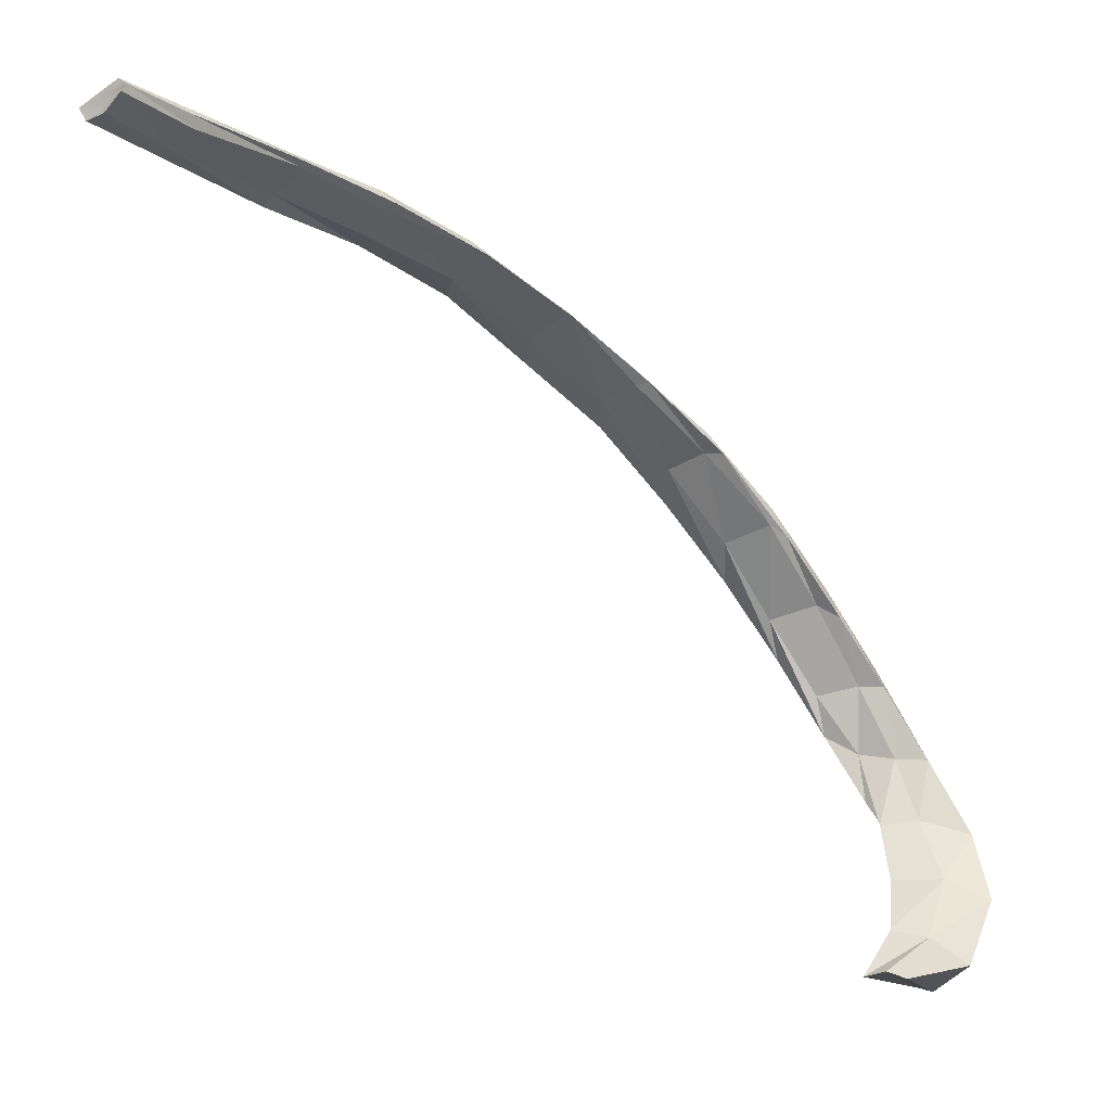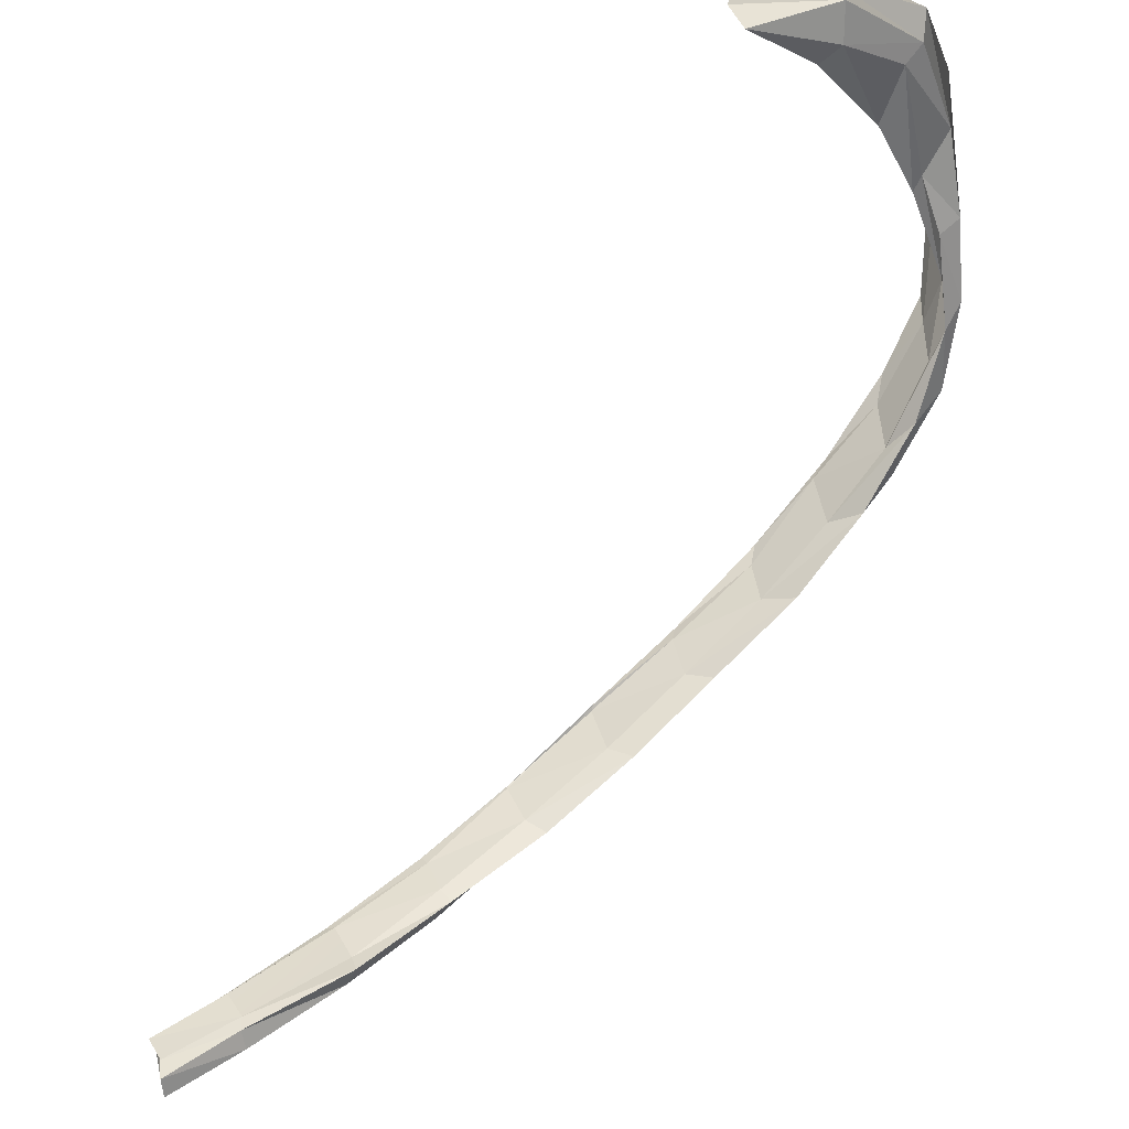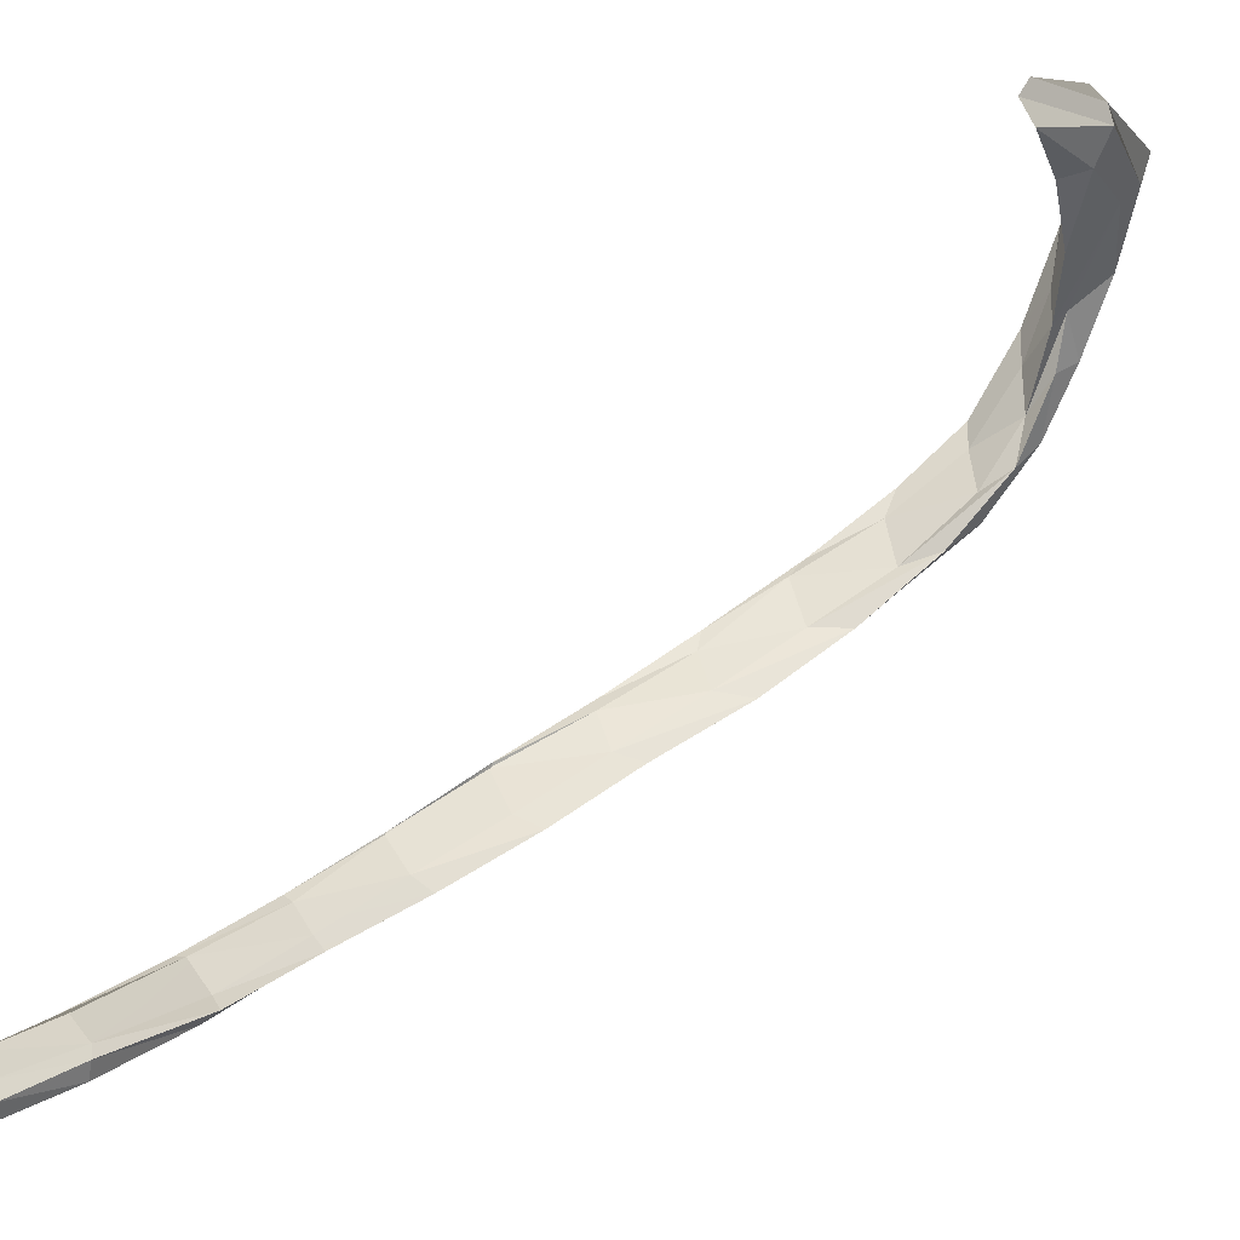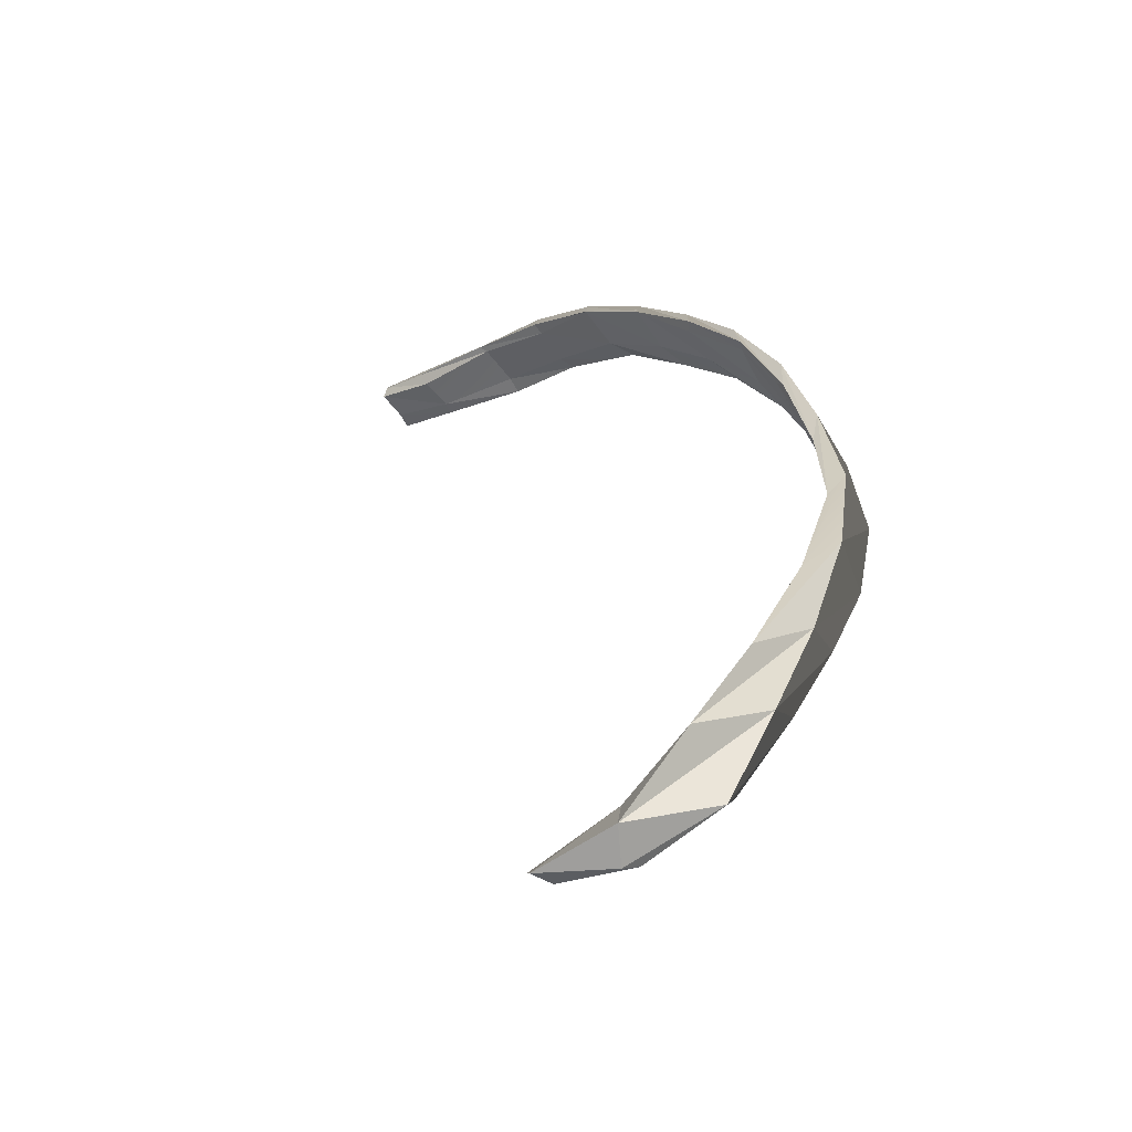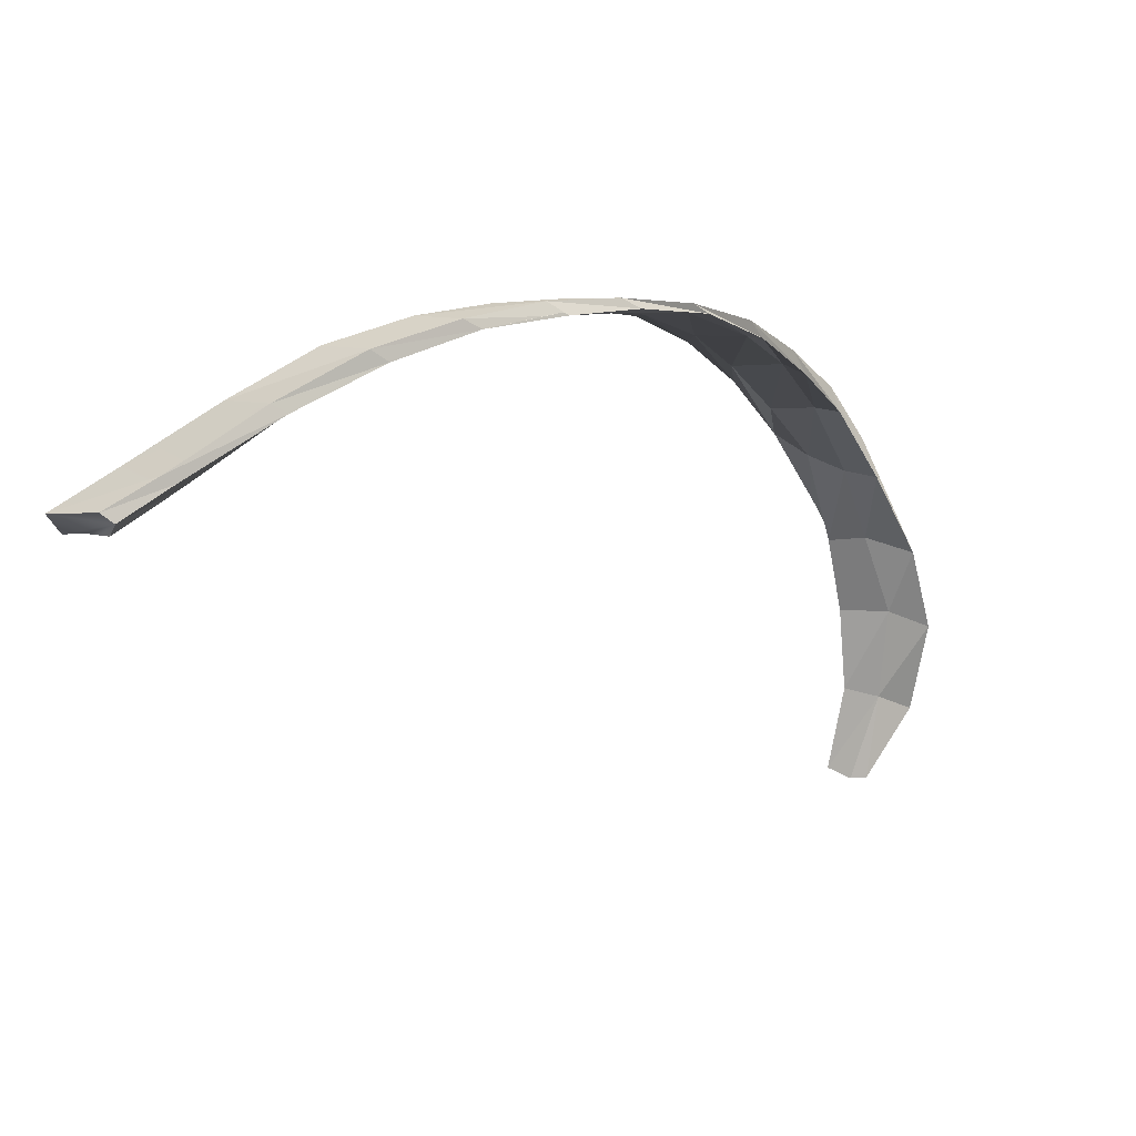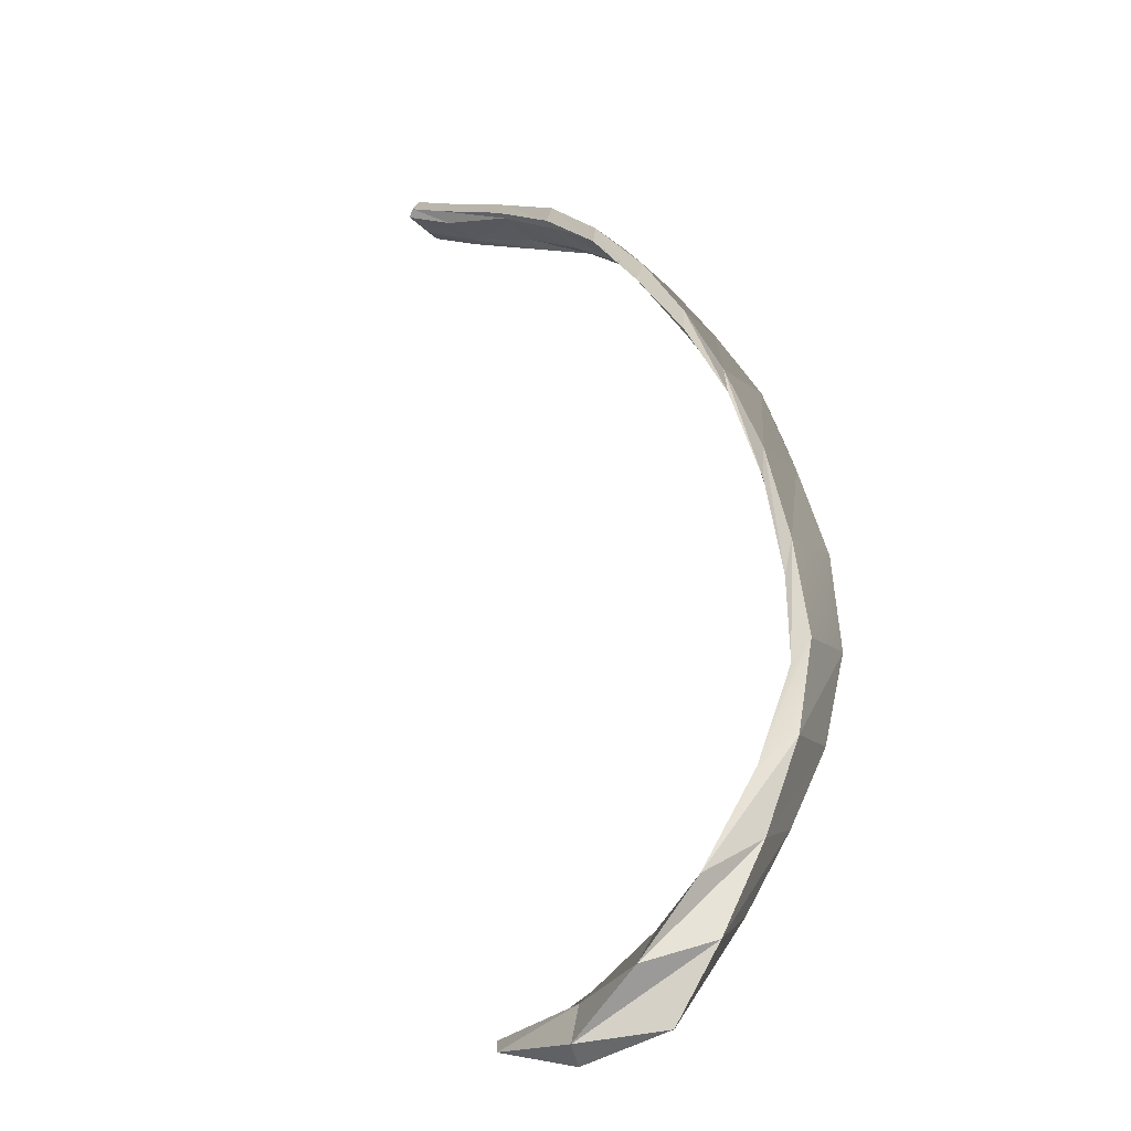
<metadata>
{"format":"obj","ext":"obj","renderer":"f3d","projection":"perspective","resolution":1024,"background":"white","views":[{"elev":-14.5,"azim":110.2,"up":"+Z"},{"elev":-27.1,"azim":170.9,"up":"+Y"},{"elev":-26.7,"azim":142.4,"up":"+Y"},{"elev":-24.7,"azim":-162.0,"up":"+Z"},{"elev":51.6,"azim":96.5,"up":"+Z"},{"elev":-1.4,"azim":-156.9,"up":"+Z"}]}
</metadata>
<code>
o Original_Rib10R_Rib%20Cage%20For%20Blender.023
v 0.04425 -0.105 0.1357
v 0.04312 -0.1036 0.1323
v 0.06007 -0.1132 0.1355
v 0.05895 -0.1153 0.138
v 0.03346 -0.08675 0.1366
v 0.03092 -0.09424 0.1337
v 0.04761 -0.09769 0.1397
v 0.02893 -0.09288 0.1293
v 0.05996 -0.1108 0.1361
v 0.04374 -0.1012 0.1338
v 0.07168 -0.1206 0.1383
v 0.07184 -0.1173 0.1391
v 0.06398 -0.1085 0.1426
v 0.07085 -0.1225 0.1411
v 0.02085 -0.07581 0.1308
v 0.0202 -0.0731 0.1283
v 0.0333 -0.08412 0.134
v 0.01849 -0.08338 0.1281
v 0.04759 -0.09527 0.1379
v 0.01481 -0.08261 0.1239
v 0.03062 -0.09063 0.1301
v 0.06232 -0.1064 0.1386
v 0.07378 -0.1134 0.1414
v 0.04633 -0.0954 0.1369
v 0.07283 -0.1127 0.1428
v 0.07245 -0.1146 0.1443
v 0.06387 -0.1068 0.1409
v 0.008377 -0.06547 0.1228
v 0.00814 -0.0621 0.1199
v 0.02053 -0.07369 0.1285
v 0.008316 -0.06286 0.1207
v 0.03243 -0.08537 0.1328
v 0.006661 -0.07392 0.1196
v 0.002627 -0.07289 0.1146
v 0.01806 -0.08013 0.1254
v -0.002317 -0.05537 0.1138
v -0.003406 -0.05228 0.1106
v -0.002855 -0.05451 0.1101
v 0.006339 -0.07054 0.1176
v -0.004333 -0.0612 0.1083
v -0.004051 -0.06485 0.1107
v -0.008296 -0.06303 0.1051
v -0.01251 -0.04481 0.1034
v -0.01408 -0.04229 0.09969
v -0.01355 -0.04565 0.1001
v -0.01437 -0.05253 0.09796
v -0.01876 -0.05443 0.09295
v -0.01456 -0.05616 0.1007
v -0.0218 -0.03579 0.091
v -0.02251 -0.03359 0.08624
v -0.02095 -0.03614 0.08808
v -0.02224 -0.04482 0.08591
v -0.02625 -0.04606 0.07993
v -0.02281 -0.0478 0.08834
v -0.02848 -0.02827 0.07759
v -0.02824 -0.02594 0.07233
v -0.0279 -0.02998 0.07477
v -0.02823 -0.03856 0.07289
v -0.031 -0.038 0.06601
v -0.02989 -0.04144 0.07545
v -0.03362 -0.02114 0.06374
v -0.03128 -0.01933 0.06027
v -0.03148 -0.02376 0.06062
v -0.03155 -0.03129 0.05936
v -0.03214 -0.03027 0.05224
v -0.03393 -0.03464 0.06152
v -0.03394 -0.01463 0.05065
v -0.02901 -0.01157 0.04649
v -0.02935 -0.01735 0.04708
v -0.03097 -0.02405 0.04856
v -0.03359 -0.02751 0.04849
v -0.02825 -0.02241 0.03974
v -0.03041 -0.01097 0.03699
v -0.02384 -0.003579 0.03271
v -0.02403 -0.01243 0.03551
v -0.02318 -0.01889 0.03492
v -0.02406 -0.01746 0.03286
v -0.03073 -0.0207 0.03748
v -0.02614 -0.005479 0.02396
v -0.01652 0.0006368 0.02096
v -0.01634 -0.006925 0.02455
v -0.01569 -0.01565 0.02464
v -0.01734 -0.01185 0.0157
v -0.02653 -0.01394 0.02604
v -0.01965 -0.004937 0.01176
v -0.006334 -0.001237 0.009531
v -0.004954 -0.007309 0.01402
v -0.005061 -0.01357 0.01543
v -0.007502 -0.01325 0.01101
v -0.01954 -0.009181 0.01389
v -0.005004 -0.007105 0.005493
v 0.007749 -0.008283 0.006501
v 0.006803 -0.01531 0.007098
v 0.009004 -0.01119 0.007618
v -0.006807 -0.009497 0.006284
f 1 2 3
f 1 3 4
f 5 6 1
f 5 1 7
f 6 2 1
f 7 1 4
f 6 8 2
f 2 9 3
f 8 10 2
f 2 10 9
f 4 3 11
f 3 9 12
f 3 12 11
f 13 4 14
f 7 4 13
f 4 11 14
f 15 6 5
f 5 16 15
f 5 17 16
f 7 17 5
f 15 18 6
f 18 8 6
f 13 19 7
f 7 19 17
f 18 20 8
f 8 21 10
f 20 21 8
f 10 22 9
f 9 23 12
f 9 22 23
f 10 24 22
f 21 24 10
f 25 26 14 11 12 23
f 13 14 26
f 26 27 13
f 13 27 19
f 28 18 15
f 15 16 29
f 15 29 28
f 30 16 17
f 31 29 16
f 31 16 30
f 32 17 19
f 30 17 32
f 28 33 18
f 33 20 18
f 32 19 24
f 24 19 27
f 33 34 20
f 20 35 21
f 34 35 20
f 21 32 24
f 35 32 21
f 22 25 23
f 22 27 25
f 24 27 22
f 26 25 27
f 36 33 28
f 28 29 37
f 28 37 36
f 38 37 29
f 38 29 31
f 35 30 32
f 39 31 30
f 39 30 35
f 40 38 31
f 40 31 39
f 41 34 33
f 36 41 33
f 41 42 34
f 34 39 35
f 42 39 34
f 43 41 36
f 36 37 44
f 36 44 43
f 45 44 37
f 45 37 38
f 46 45 38
f 46 38 40
f 42 40 39
f 47 46 40
f 47 40 42
f 43 48 41
f 48 42 41
f 48 47 42
f 49 48 43
f 43 50 49
f 43 44 50
f 51 50 44
f 51 44 45
f 52 45 46
f 52 51 45
f 53 52 46
f 53 46 47
f 54 53 47
f 54 47 48
f 49 54 48
f 55 54 49
f 49 50 56
f 49 56 55
f 57 56 50
f 57 50 51
f 58 57 51
f 58 51 52
f 59 58 52
f 59 52 53
f 60 59 53
f 60 53 54
f 55 60 54
f 61 60 55
f 55 62 61
f 55 56 62
f 63 62 56
f 63 56 57
f 64 63 57
f 64 57 58
f 65 64 58
f 65 58 59
f 66 65 59
f 66 59 60
f 61 66 60
f 67 66 61
f 61 68 67
f 68 61 62
f 69 68 62
f 69 62 63
f 70 69 63
f 70 63 64
f 65 70 64
f 71 72 65
f 71 65 66
f 65 72 70
f 67 71 66
f 73 71 67
f 67 68 74
f 67 74 73
f 75 74 68
f 75 68 69
f 76 75 69
f 76 69 70
f 77 76 70
f 77 70 72
f 73 78 71
f 78 72 71
f 78 77 72
f 79 78 73
f 73 74 80
f 73 80 79
f 81 74 75
f 81 80 74
f 82 81 75
f 82 75 76
f 83 82 76
f 83 76 77
f 84 77 78
f 84 83 77
f 79 84 78
f 85 84 79
f 79 80 86
f 79 86 85
f 87 80 81
f 87 86 80
f 88 87 81
f 81 82 88
f 89 82 83
f 89 88 82
f 90 89 83
f 90 83 84
f 85 90 84
f 85 86 91
f 91 90 85
f 86 92 91
f 86 87 92
f 93 94 87
f 87 88 93
f 94 92 87
f 93 88 89
f 93 89 95
f 95 89 90
f 91 95 90
f 95 91 92
f 95 92 94
f 93 95 94

</code>
